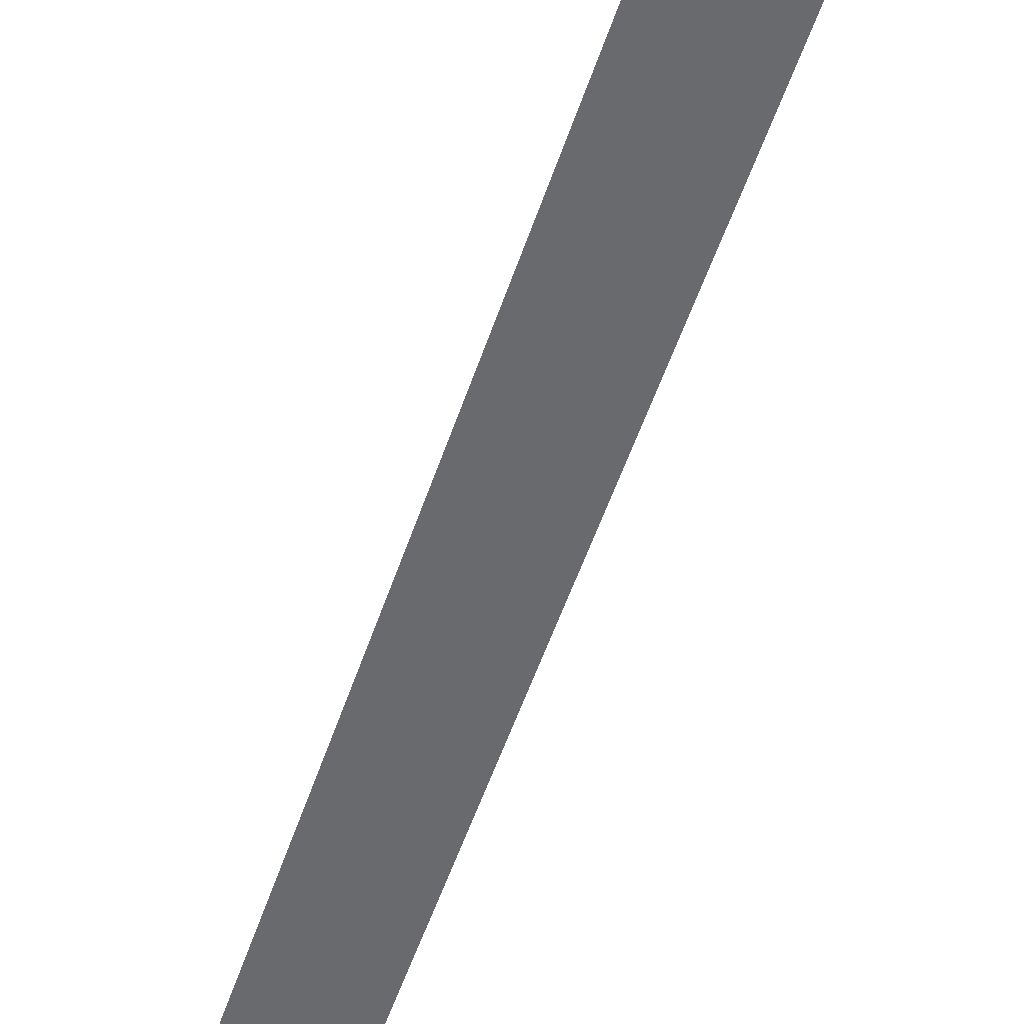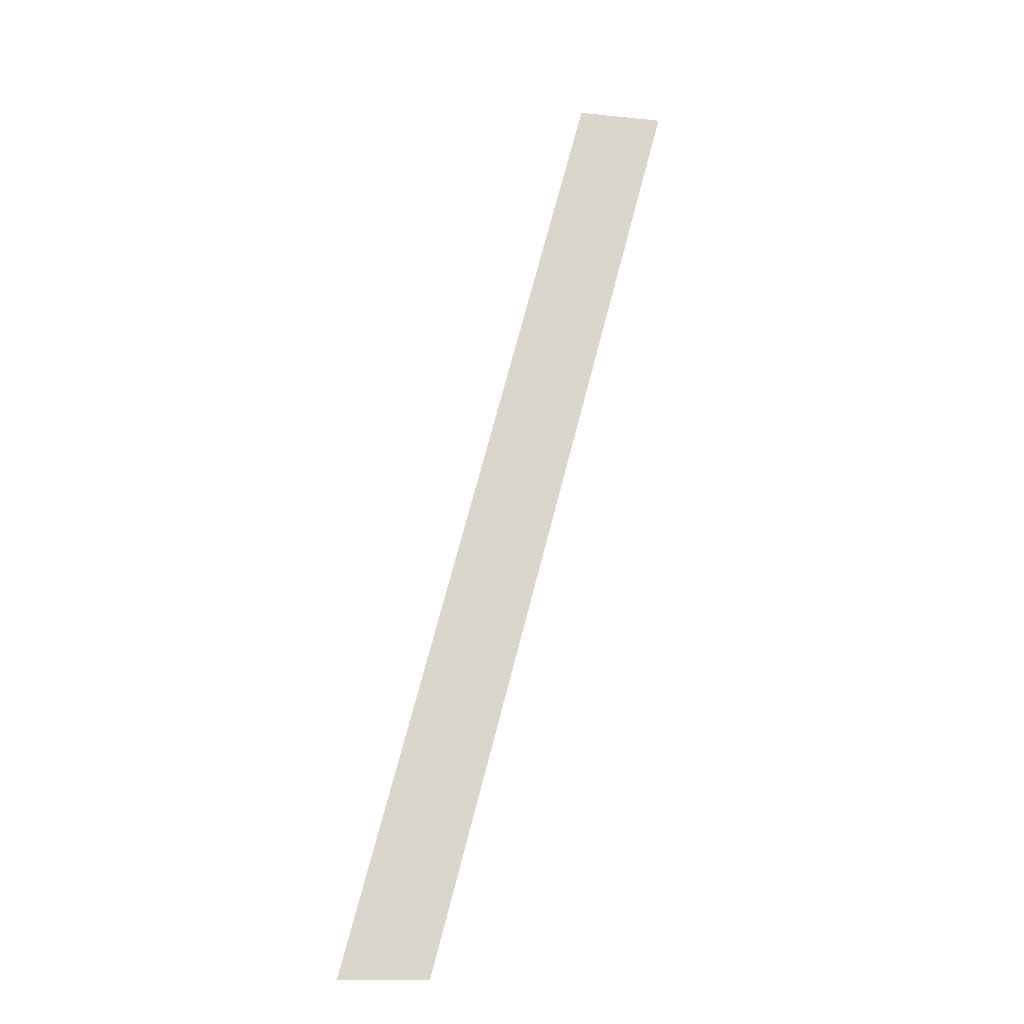
<metadata>
{"format":"obj","ext":"obj","renderer":"f3d","projection":"perspective","resolution":1024,"background":"white","views":[{"elev":-56.4,"azim":-33.8,"up":"+Y"},{"elev":-13.2,"azim":166.9,"up":"+Z"}]}
</metadata>
<code>
o mesh236/mesh236-geometry#mesh236-geometry
v 0.6812 0.03166 -0.1058
v 0.6859 0.03329 -0.1314
v 0.6787 0.03166 -0.1058
v 0.6884 0.03329 -0.1314
f 1 2 3
f 2 1 4
f 3 2 1
f 4 1 2

</code>
